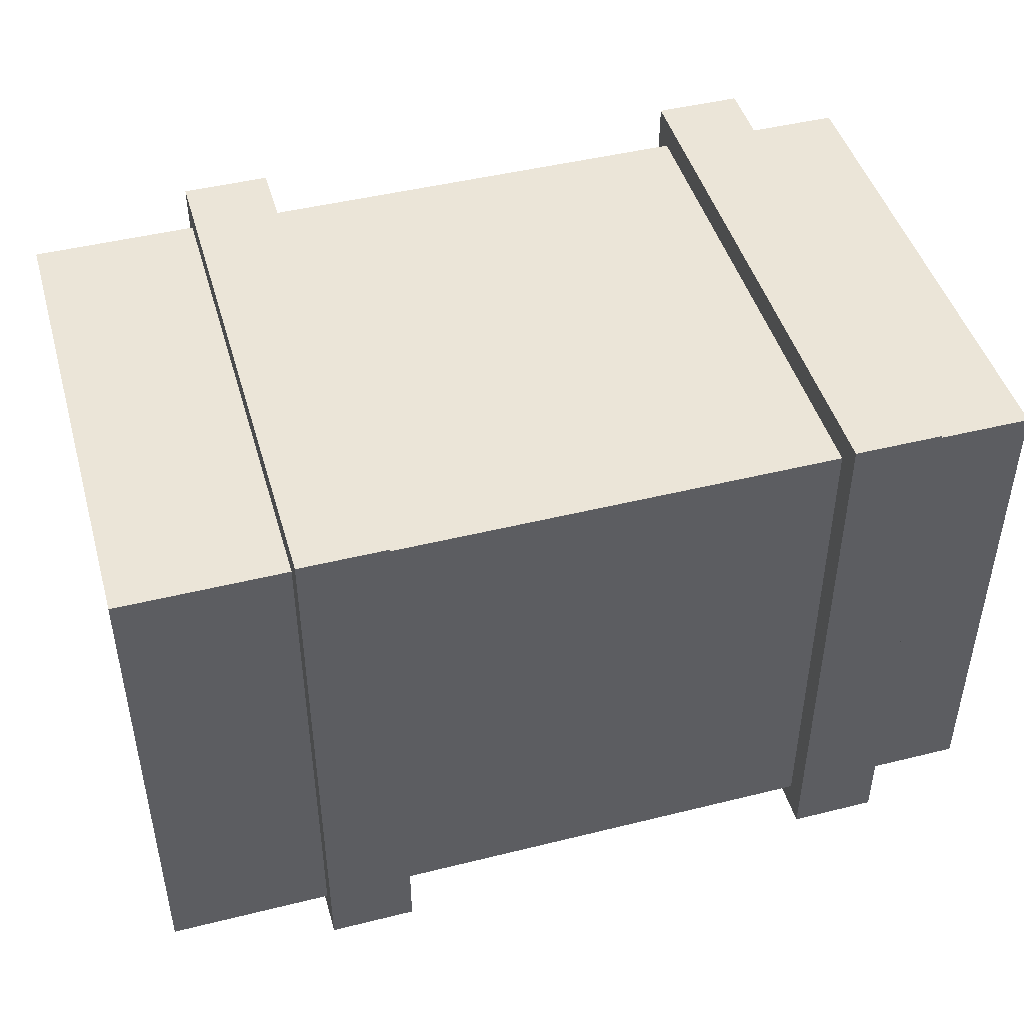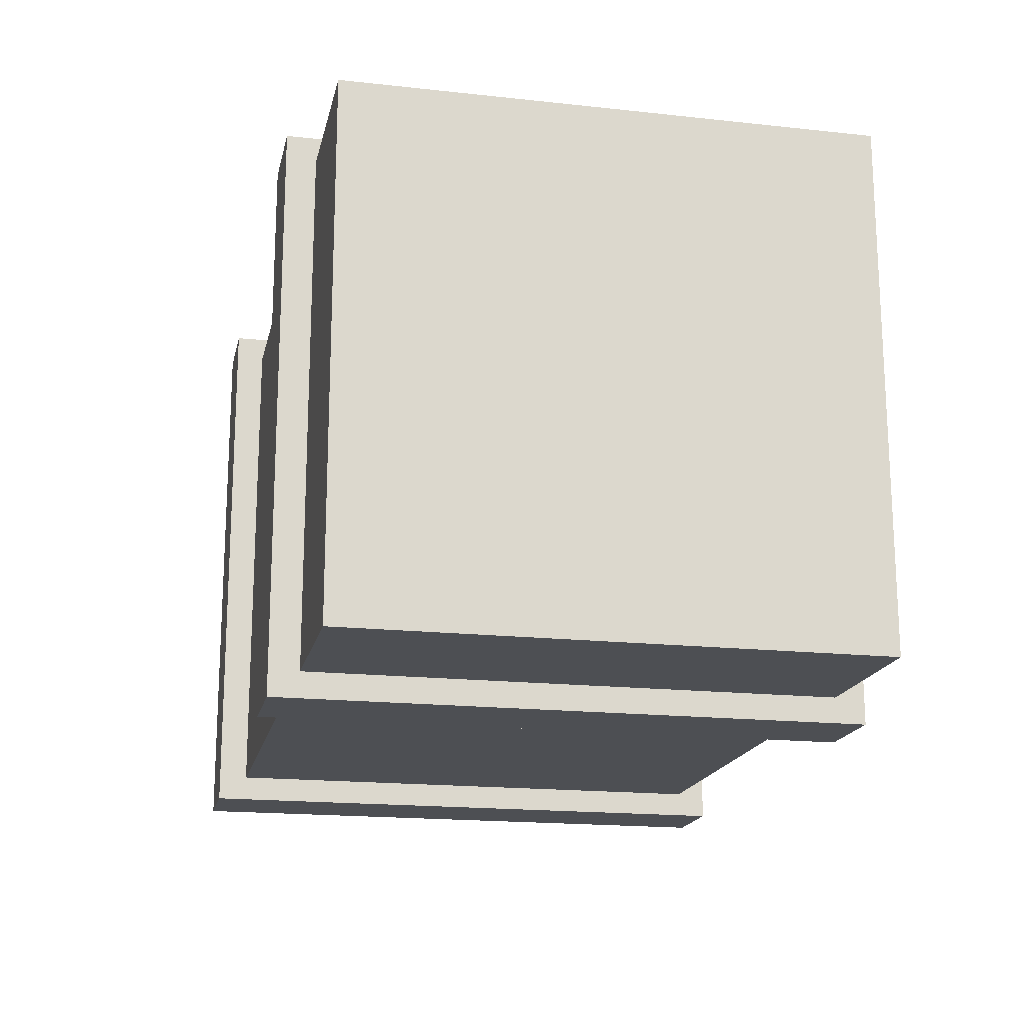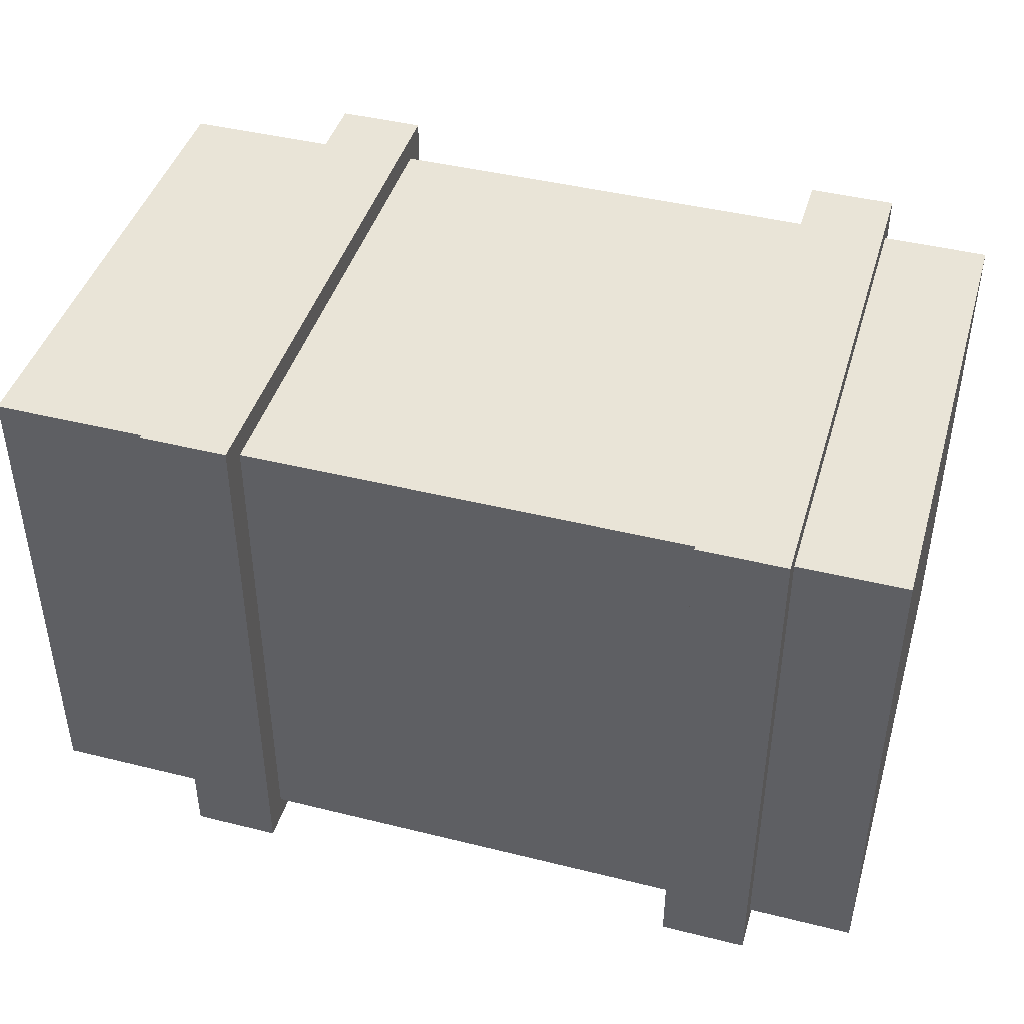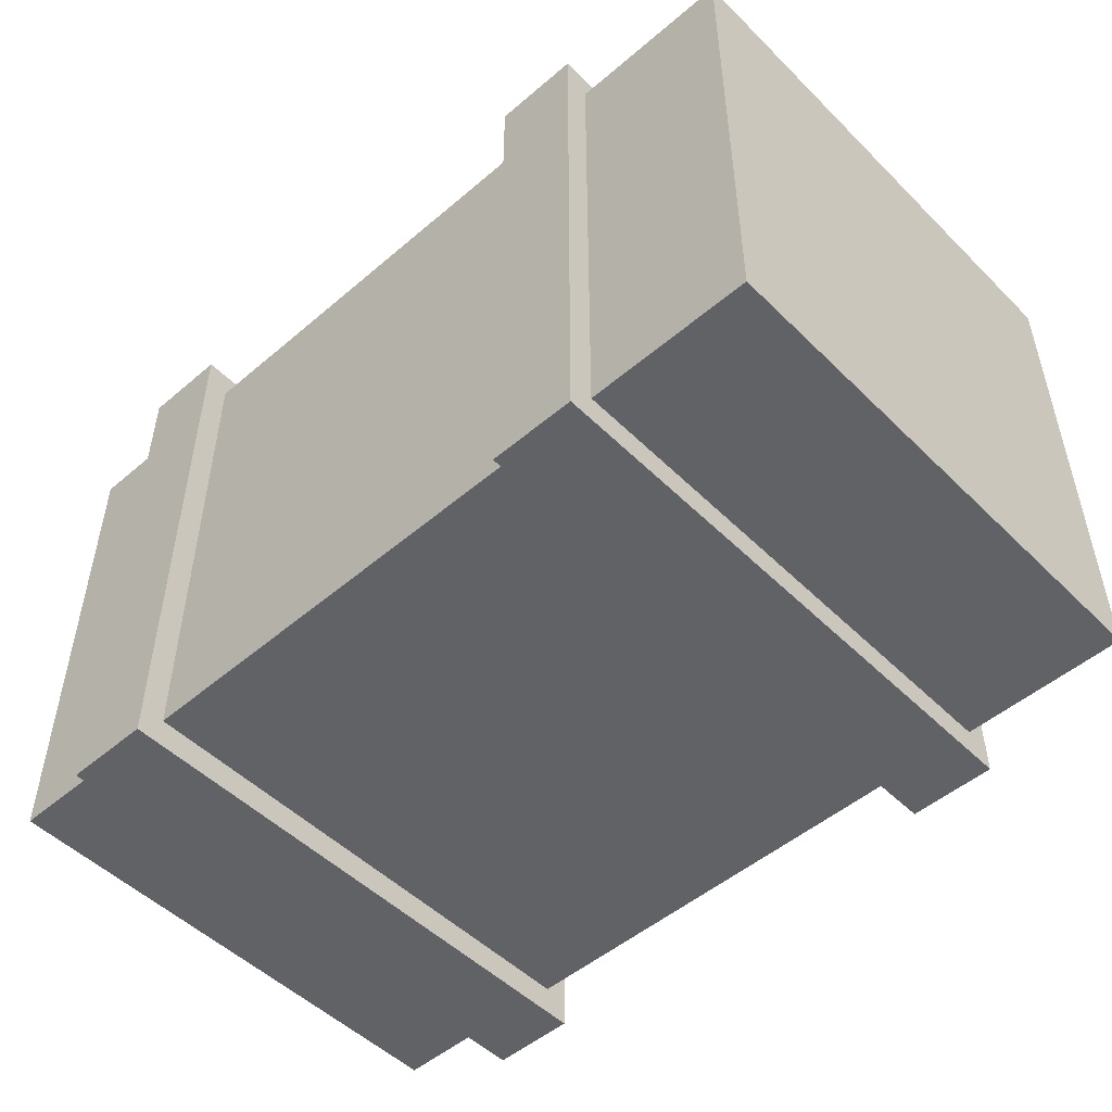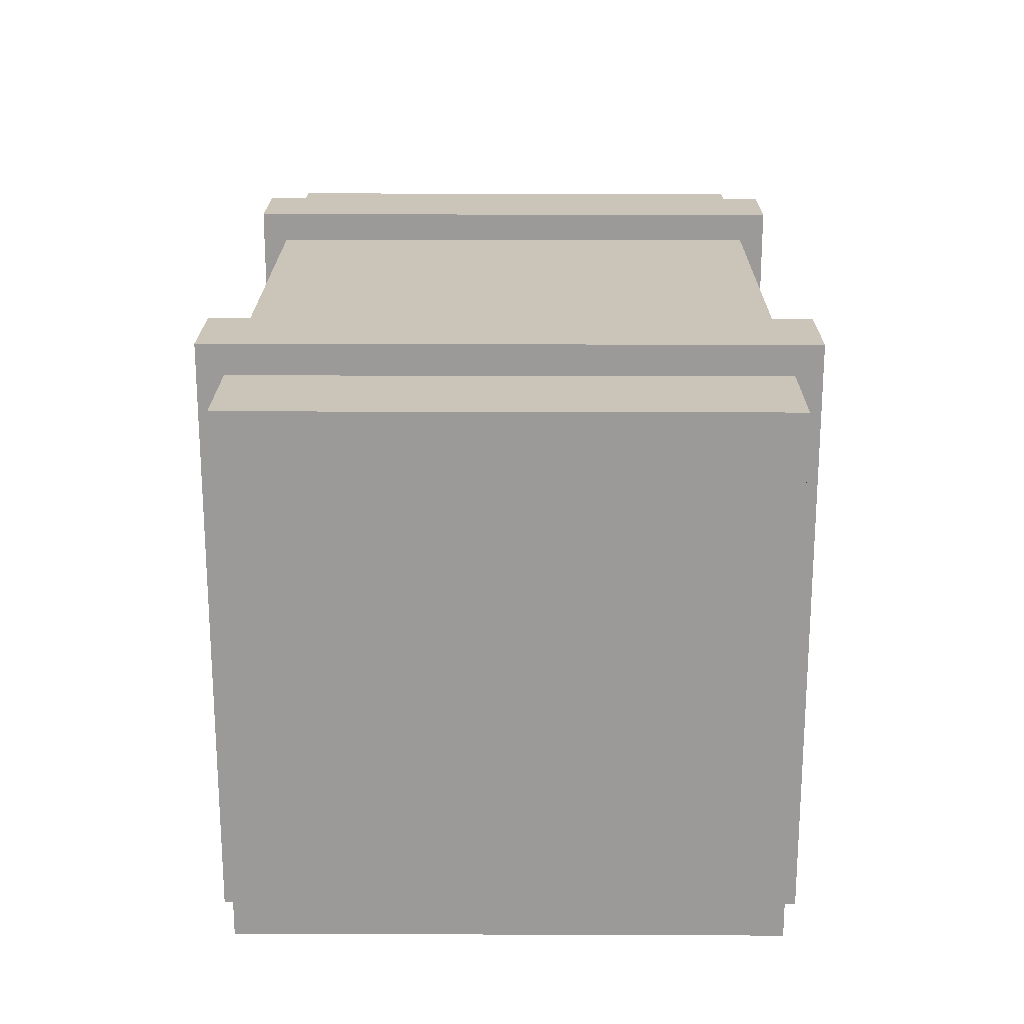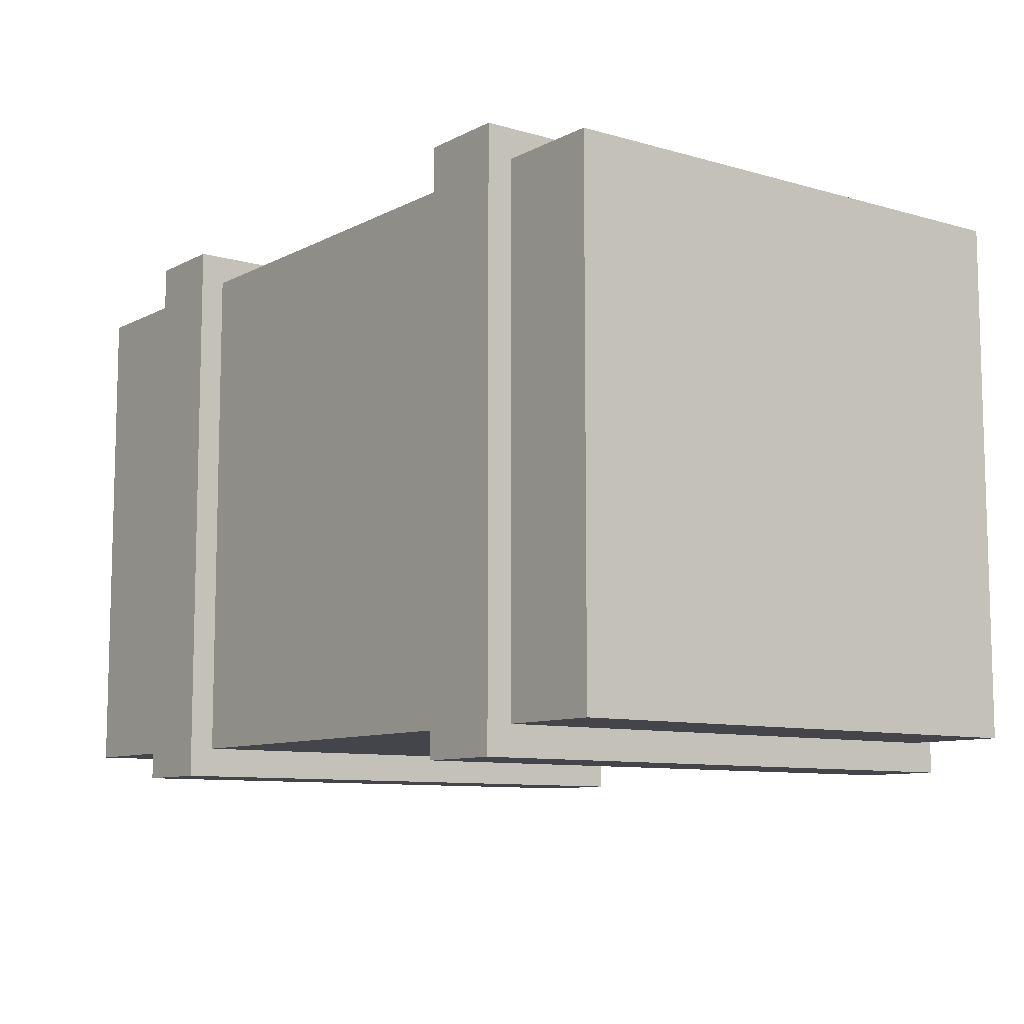
<metadata>
{"format":"obj","ext":"obj","renderer":"f3d","projection":"perspective","resolution":1024,"background":"white","views":[{"elev":45.9,"azim":-15.9,"up":"+Y"},{"elev":-17.8,"azim":-102.1,"up":"+Z"},{"elev":43.5,"azim":16.3,"up":"+Z"},{"elev":-50.5,"azim":-137.0,"up":"+Y"},{"elev":20.5,"azim":90.4,"up":"+Y"},{"elev":-9.3,"azim":52.9,"up":"+Y"}]}
</metadata>
<code>
o Cube.002
v 0.9785 -1.114 1.098
v 0.9785 1.114 1.098
v 0.9785 -1.114 -1.098
v 0.9785 1.114 -1.098
v 1.314 -1.114 1.098
v 1.314 1.114 1.098
v 1.314 -1.114 -1.098
v 1.314 1.114 -1.098
v -1.085 -1.114 1.098
v -1.085 1.114 1.098
v -1.085 -1.114 -1.098
v -1.085 1.114 -1.098
v -0.7496 -1.114 1.098
v -0.7496 1.114 1.098
v -0.7496 -1.114 -1.098
v -0.7496 1.114 -1.098
f 1 2 4 3
f 3 4 8 7
f 7 8 6 5
f 5 6 2 1
f 3 7 5 1
f 8 4 2 6
f 9 10 12 11
f 11 12 16 15
f 15 16 14 13
f 13 14 10 9
f 11 15 13 9
f 16 12 10 14
o Cube
v -1.727 -1 1
v -1.727 1 1
v -1.727 -1 -1
v -1.727 1 -1
v 1.727 -1 1
v 1.727 1 1
v 1.727 -1 -1
v 1.727 1 -1
f 17 18 20 19
f 19 20 24 23
f 23 24 22 21
f 21 22 18 17
f 19 23 21 17
f 24 20 18 22

</code>
